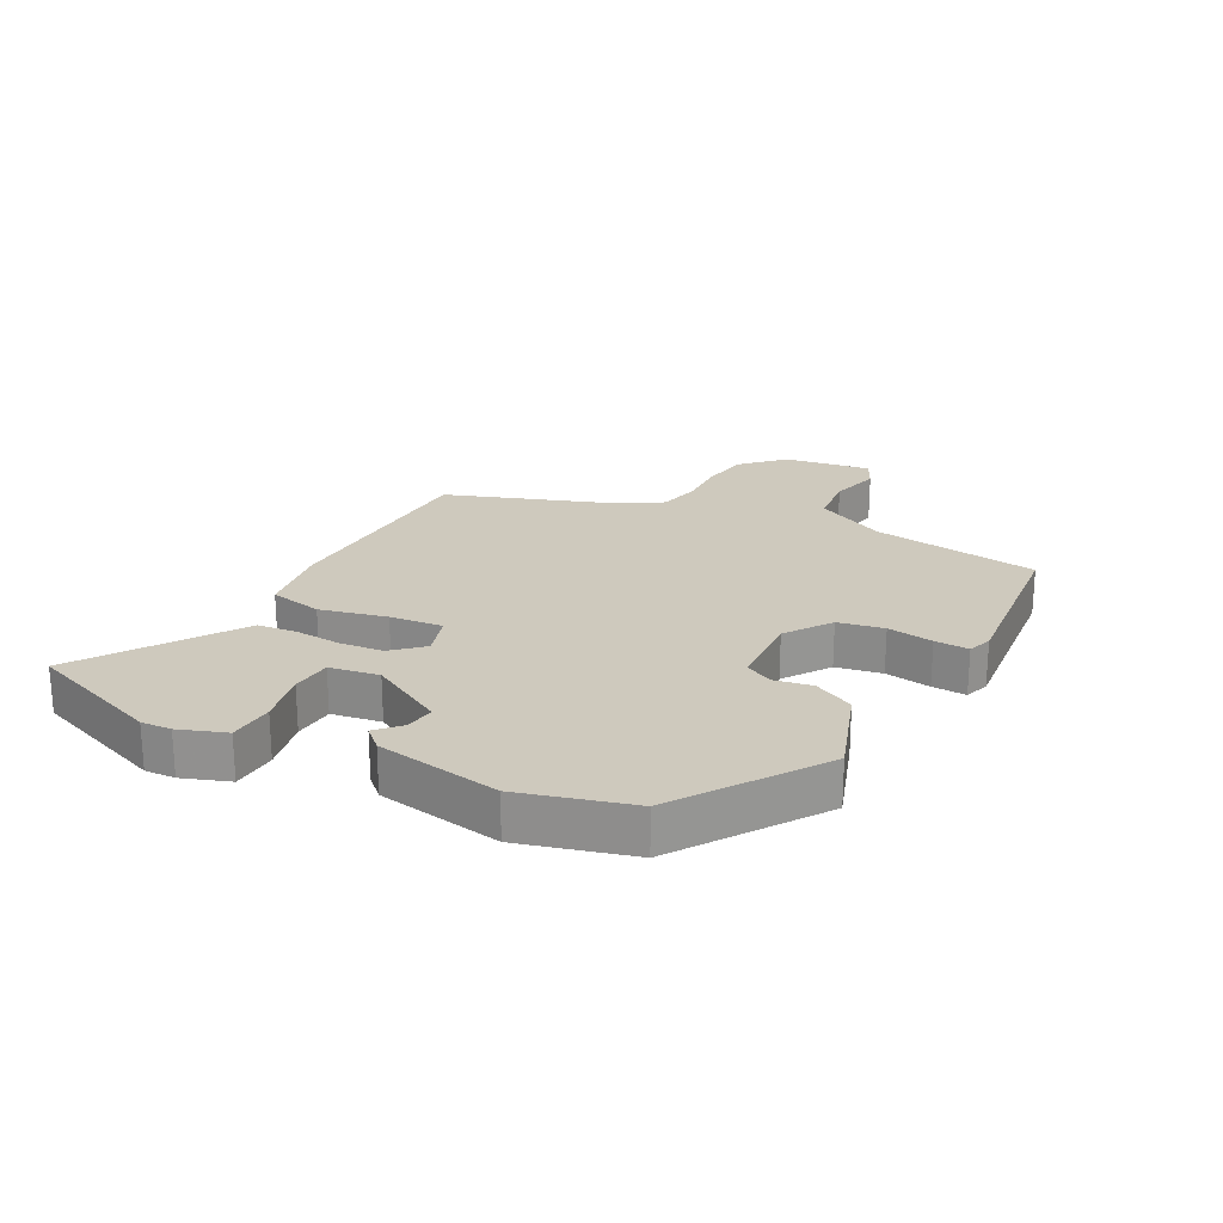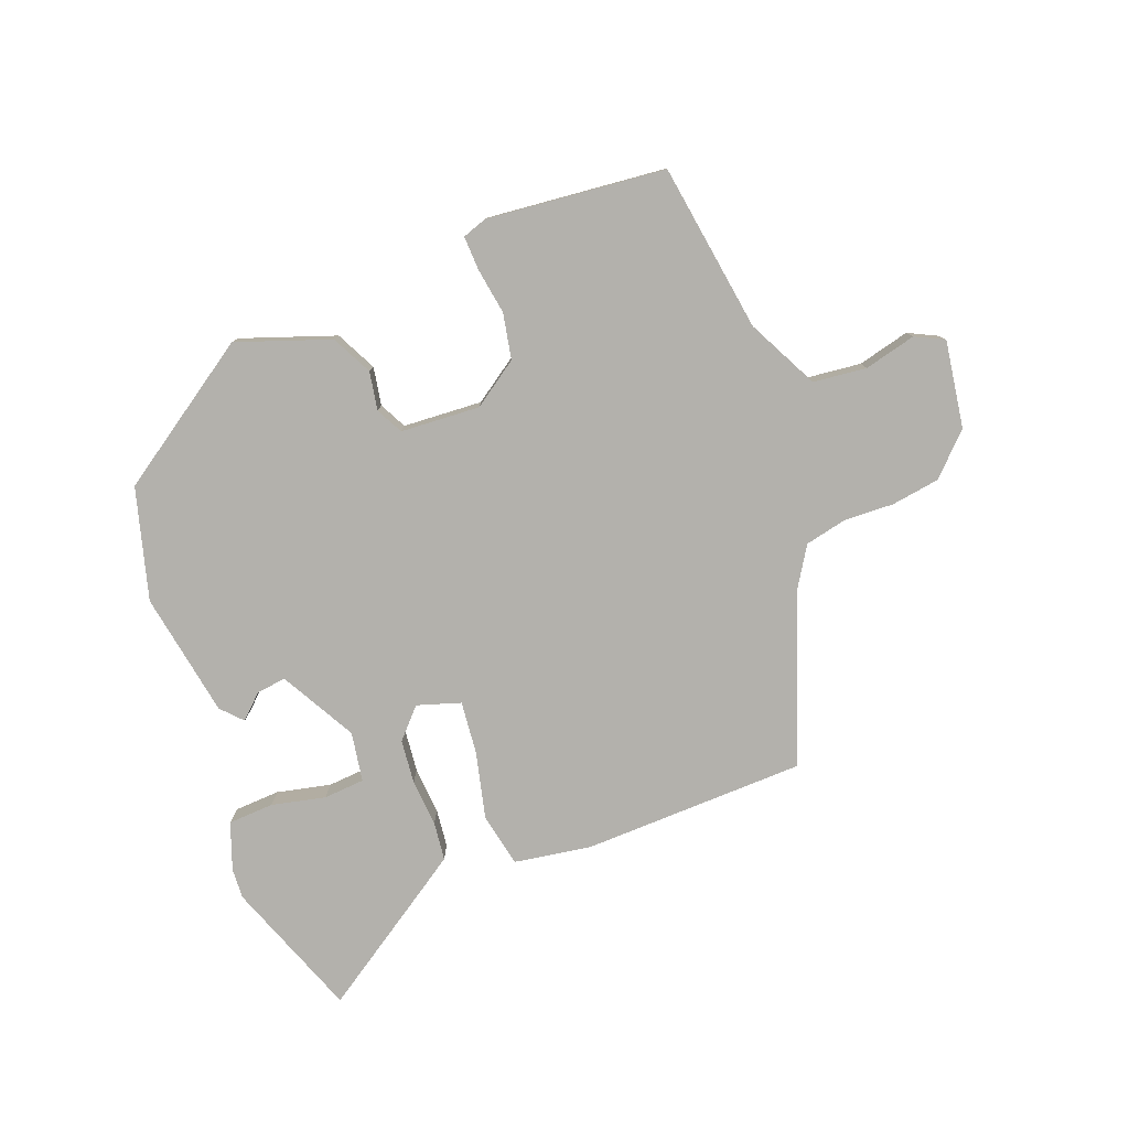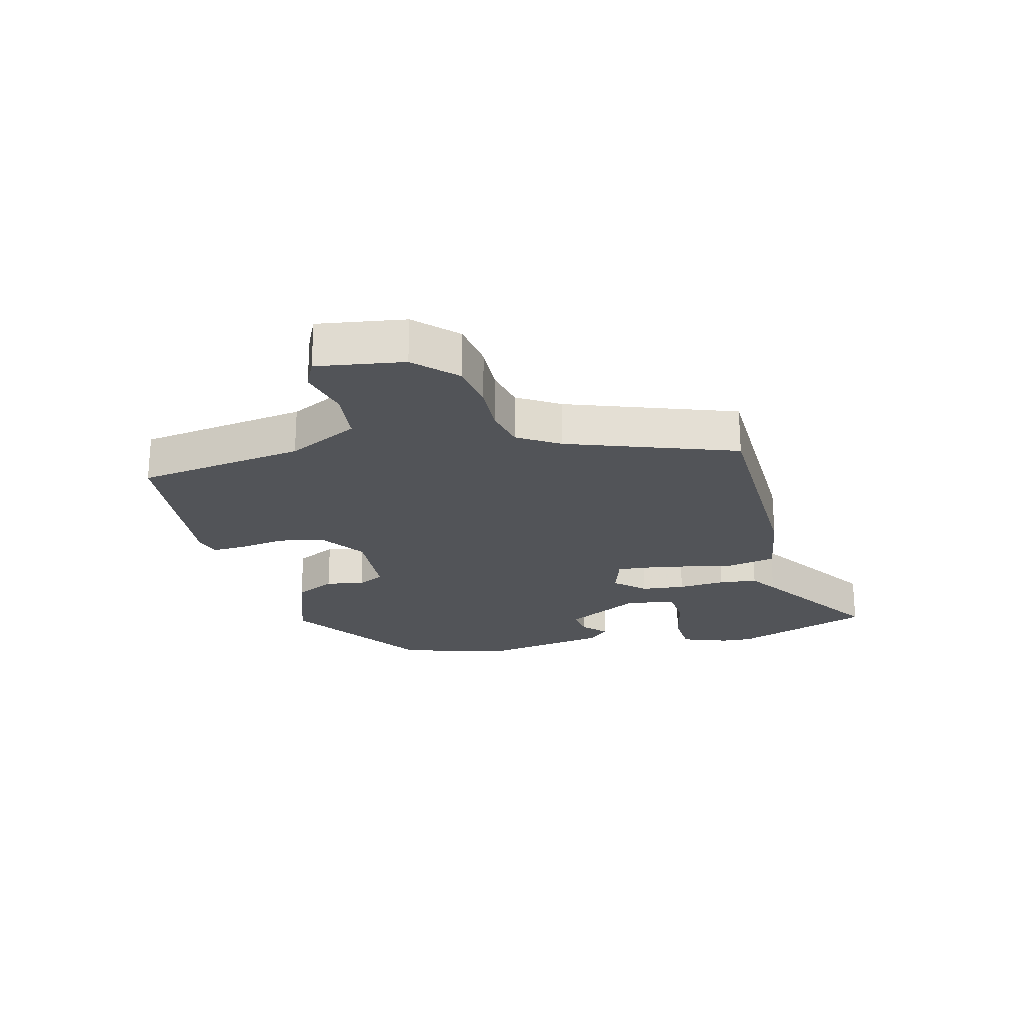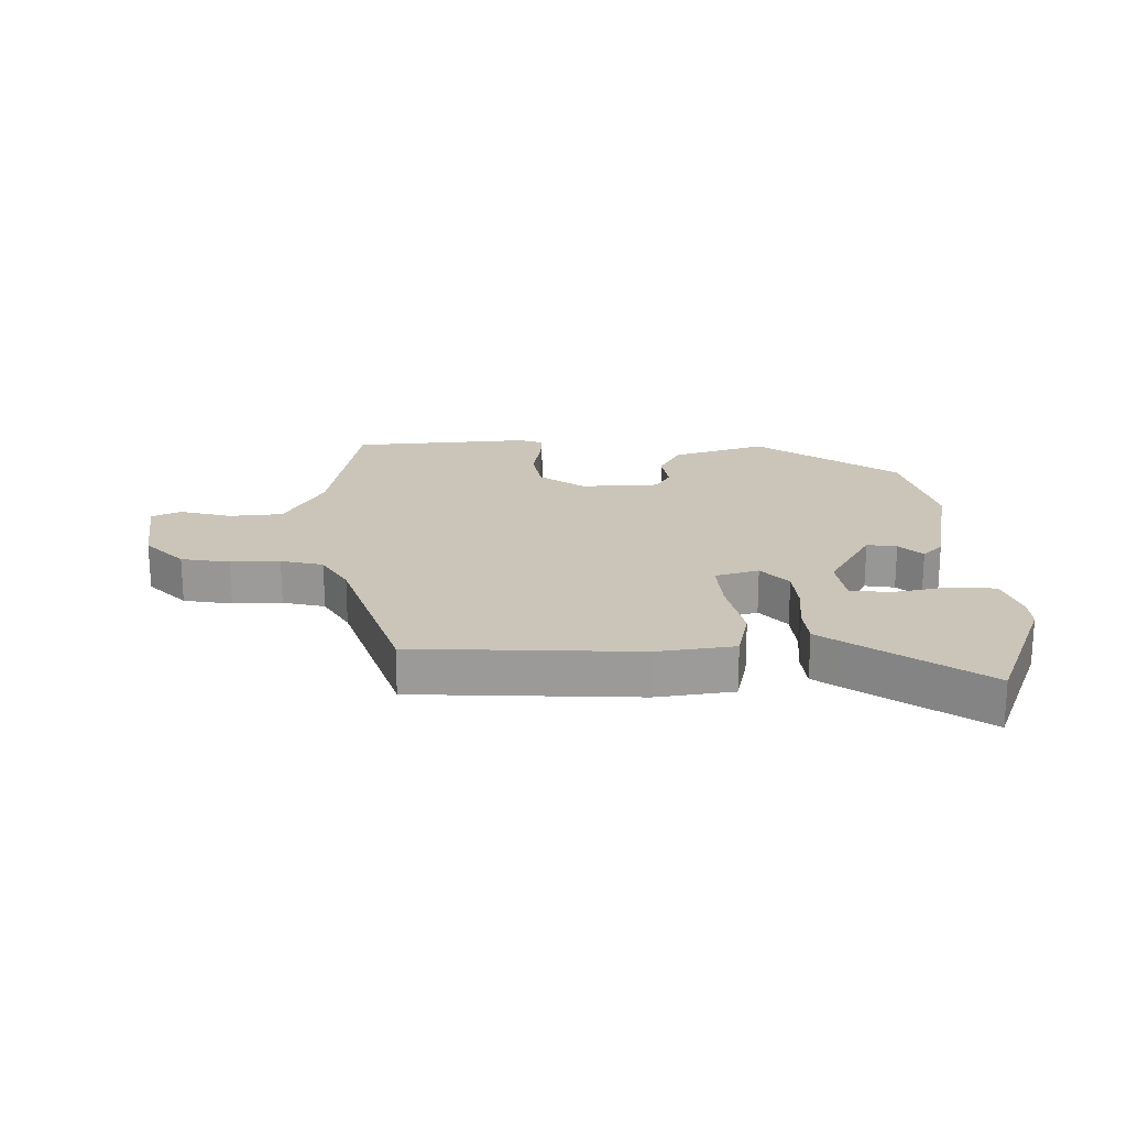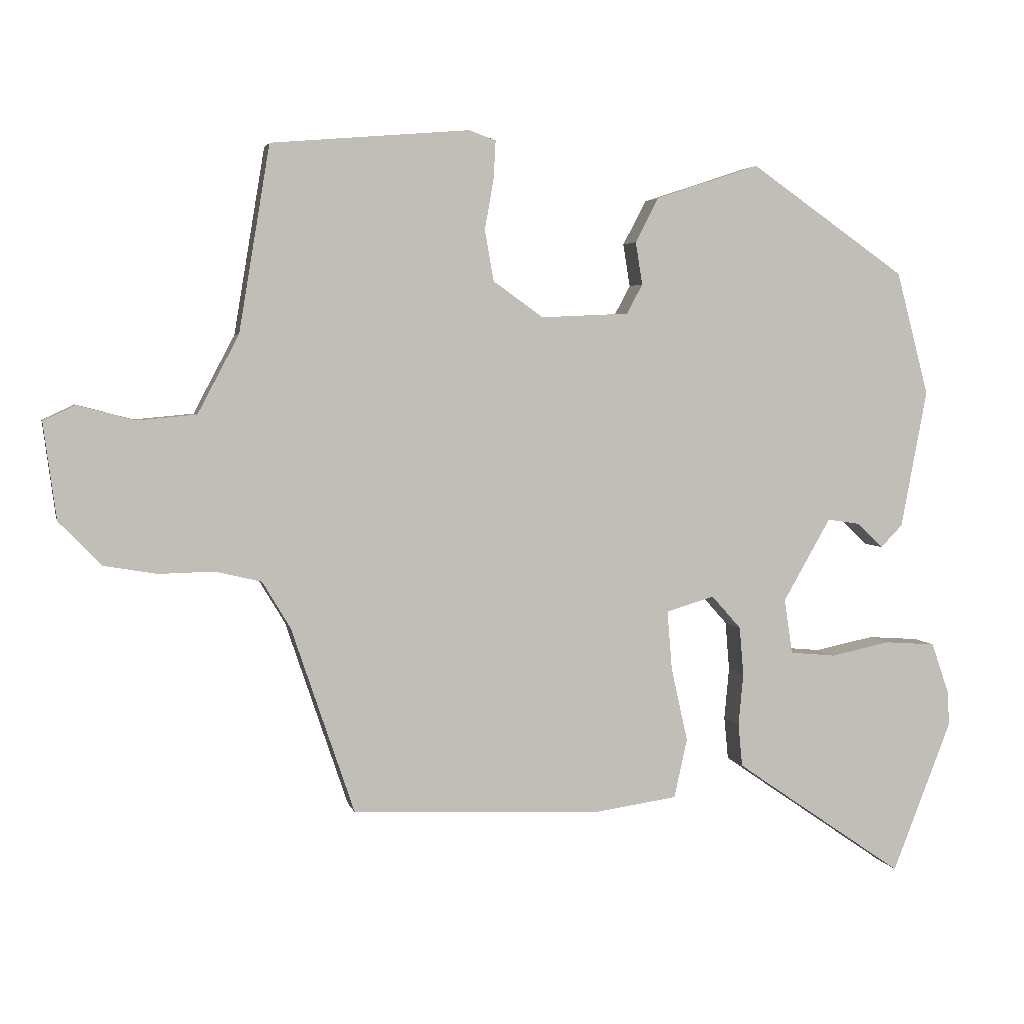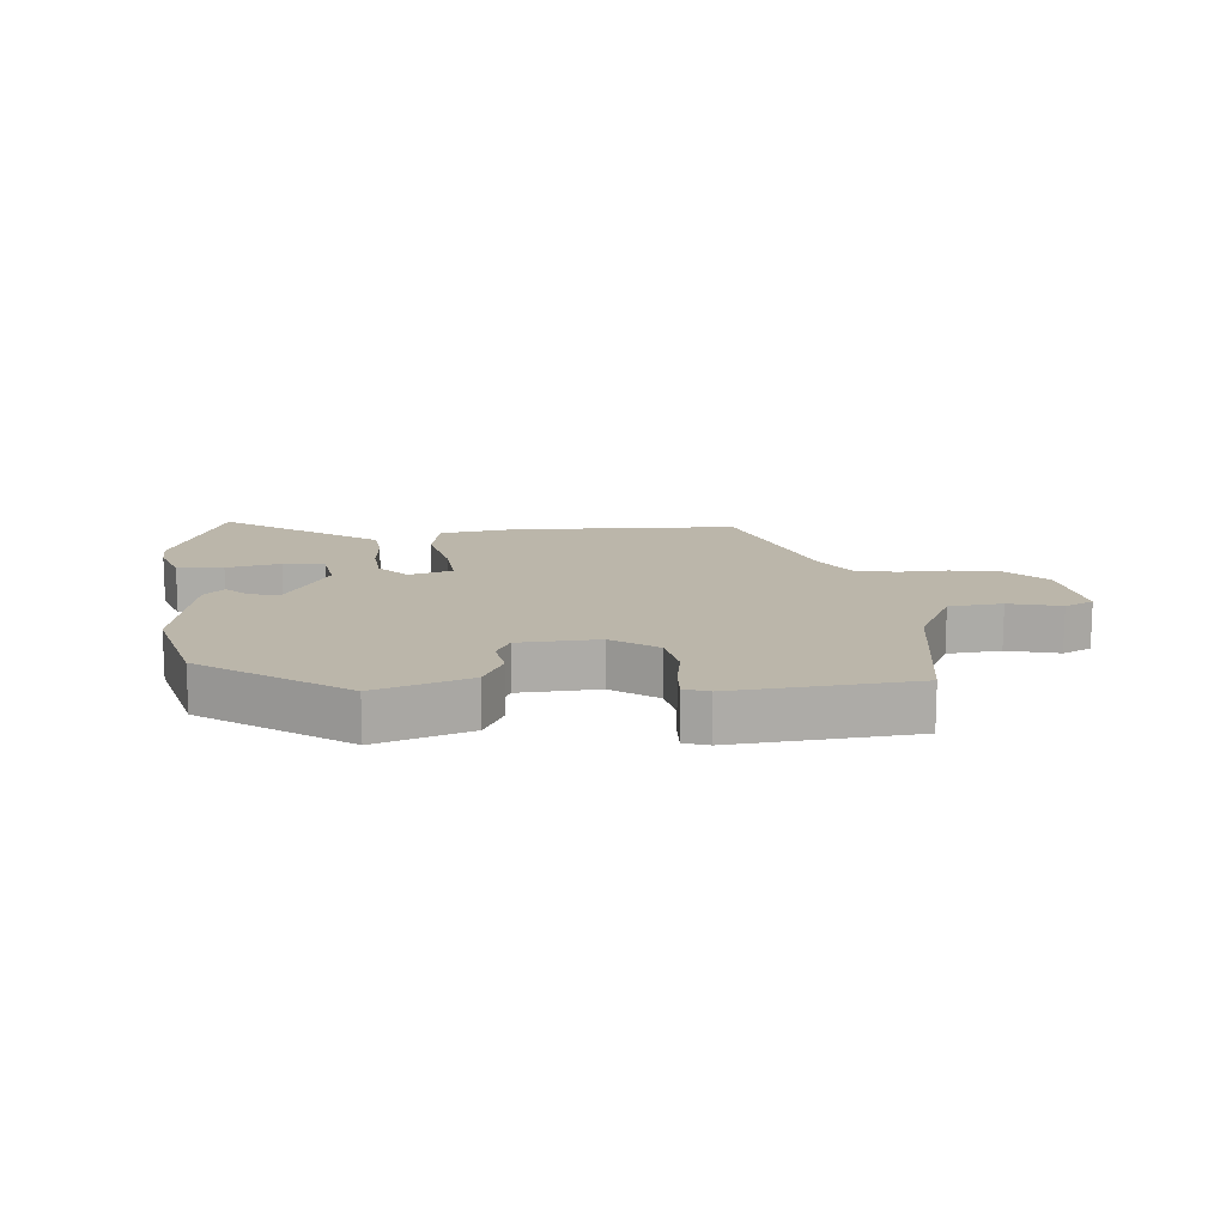
<metadata>
{"format":"obj","ext":"obj","renderer":"f3d","projection":"perspective","resolution":1024,"background":"white","views":[{"elev":22.7,"azim":-62.9,"up":"+Y"},{"elev":-79.1,"azim":19.9,"up":"+Y"},{"elev":-22.8,"azim":103.3,"up":"+Y"},{"elev":20.5,"azim":179.2,"up":"+Y"},{"elev":3.6,"azim":167.6,"up":"+Z"},{"elev":13.9,"azim":-5.5,"up":"+Y"}]}
</metadata>
<code>
v 0.497 0.07 0.48
v 0.542 0.07 0.209
v 0.602 0.07 0.095
v 0.688 0.07 0.087
v 0.771 0.07 0.109
v 0.818 0.07 0.087
v 0.799 0.07 -0.054
v 0.737 0.07 -0.118
v 0.659 0.07 -0.131
v 0.58 0.07 -0.129
v 0.512 0.07 -0.145
v 0.471 0.07 -0.213
v 0.379 0.07 -0.485
v 0.019 0.07 -0.5
v -0.105 0.07 -0.482
v -0.124 0.07 -0.396
v -0.1 0.07 -0.288
v -0.093 0.07 -0.202
v -0.163 0.07 -0.181
v -0.206 0.07 -0.229
v -0.212 0.07 -0.3
v -0.205 0.07 -0.376
v -0.211 0.07 -0.438
v -0.254 0.07 -0.468
v -0.458 0.07 -0.608
v -0.544 0.07 -0.387
v -0.542 0.07 -0.338
v -0.516 0.07 -0.262
v -0.442 0.07 -0.257
v -0.355 0.07 -0.275
v -0.289 0.07 -0.269
v -0.277 0.07 -0.189
v -0.346 0.07 -0.068
v -0.394 0.07 -0.075
v -0.431 0.07 -0.111
v -0.463 0.07 -0.078
v -0.501 0.07 0.123
v -0.454 0.07 0.303
v -0.227 0.07 0.461
v -0.076 0.07 0.411
v -0.042 0.07 0.346
v -0.052 0.07 0.284
v -0.029 0.07 0.241
v 0.099 0.07 0.235
v 0.172 0.07 0.287
v 0.185 0.07 0.361
v 0.172 0.07 0.435
v 0.169 0.07 0.49
v 0.208 0.07 0.504
v 0.497 0 0.48
v 0.542 0 0.209
v 0.602 0 0.095
v 0.688 0 0.087
v 0.771 0 0.109
v 0.818 0 0.087
v 0.799 0 -0.054
v 0.737 0 -0.118
v 0.659 0 -0.131
v 0.58 0 -0.129
v 0.512 0 -0.145
v 0.471 0 -0.213
v 0.379 0 -0.485
v 0.019 0 -0.5
v -0.105 0 -0.482
v -0.124 0 -0.396
v -0.1 0 -0.288
v -0.093 0 -0.202
v -0.163 0 -0.181
v -0.206 0 -0.229
v -0.212 0 -0.3
v -0.205 0 -0.376
v -0.211 0 -0.438
v -0.254 0 -0.468
v -0.458 0 -0.608
v -0.544 0 -0.387
v -0.542 0 -0.338
v -0.516 0 -0.262
v -0.442 0 -0.257
v -0.355 0 -0.275
v -0.289 0 -0.269
v -0.277 0 -0.189
v -0.346 0 -0.068
v -0.394 0 -0.075
v -0.431 0 -0.111
v -0.463 0 -0.078
v -0.501 0 0.123
v -0.454 0 0.303
v -0.227 0 0.461
v -0.076 0 0.411
v -0.042 0 0.346
v -0.052 0 0.284
v -0.029 0 0.241
v 0.099 0 0.235
v 0.172 0 0.287
v 0.185 0 0.361
v 0.172 0 0.435
v 0.169 0 0.49
v 0.208 0 0.504
f 49 1 2
f 48 49 2
f 47 48 2
f 46 47 2
f 45 46 2 3
f 44 45 3
f 43 44 3
f 40 41 42
f 39 40 42
f 38 39 42
f 37 38 42
f 36 37 42
f 35 36 42
f 34 35 42
f 33 34 42 43
f 32 33 43 3
f 28 29 30
f 27 28 30
f 26 27 30
f 25 26 30
f 24 25 30
f 23 24 30
f 22 23 30
f 21 22 30 31
f 20 21 31 32
f 15 16 17
f 14 15 17
f 13 14 17
f 12 13 17
f 11 12 17 18
f 10 11 18 19
f 8 9 10
f 7 8 10
f 6 7 10
f 5 6 10
f 4 5 10
f 3 4 10 19
f 19 20 32
f 3 19 32
f 51 50 98
f 51 98 97
f 51 97 96
f 51 96 95
f 52 51 95 94
f 52 94 93
f 52 93 92
f 91 90 89
f 91 89 88
f 91 88 87
f 91 87 86
f 91 86 85
f 91 85 84
f 91 84 83
f 92 91 83 82
f 52 92 82 81
f 79 78 77
f 79 77 76
f 79 76 75
f 79 75 74
f 79 74 73
f 79 73 72
f 79 72 71
f 80 79 71 70
f 81 80 70 69
f 66 65 64
f 66 64 63
f 66 63 62
f 66 62 61
f 67 66 61 60
f 68 67 60 59
f 59 58 57
f 59 57 56
f 59 56 55
f 59 55 54
f 59 54 53
f 68 59 53 52
f 81 69 68
f 81 68 52
f 1 50 51 2
f 2 51 52 3
f 3 52 53 4
f 4 53 54 5
f 5 54 55 6
f 6 55 56 7
f 7 56 57 8
f 8 57 58 9
f 9 58 59 10
f 10 59 60 11
f 11 60 61 12
f 12 61 62 13
f 13 62 63 14
f 14 63 64 15
f 15 64 65 16
f 16 65 66 17
f 17 66 67 18
f 18 67 68 19
f 19 68 69 20
f 20 69 70 21
f 21 70 71 22
f 22 71 72 23
f 23 72 73 24
f 24 73 74 25
f 25 74 75 26
f 26 75 76 27
f 27 76 77 28
f 28 77 78 29
f 29 78 79 30
f 30 79 80 31
f 31 80 81 32
f 32 81 82 33
f 33 82 83 34
f 34 83 84 35
f 35 84 85 36
f 36 85 86 37
f 37 86 87 38
f 38 87 88 39
f 39 88 89 40
f 40 89 90 41
f 41 90 91 42
f 42 91 92 43
f 43 92 93 44
f 44 93 94 45
f 45 94 95 46
f 46 95 96 47
f 47 96 97 48
f 48 97 98 49
f 49 98 50 1

</code>
